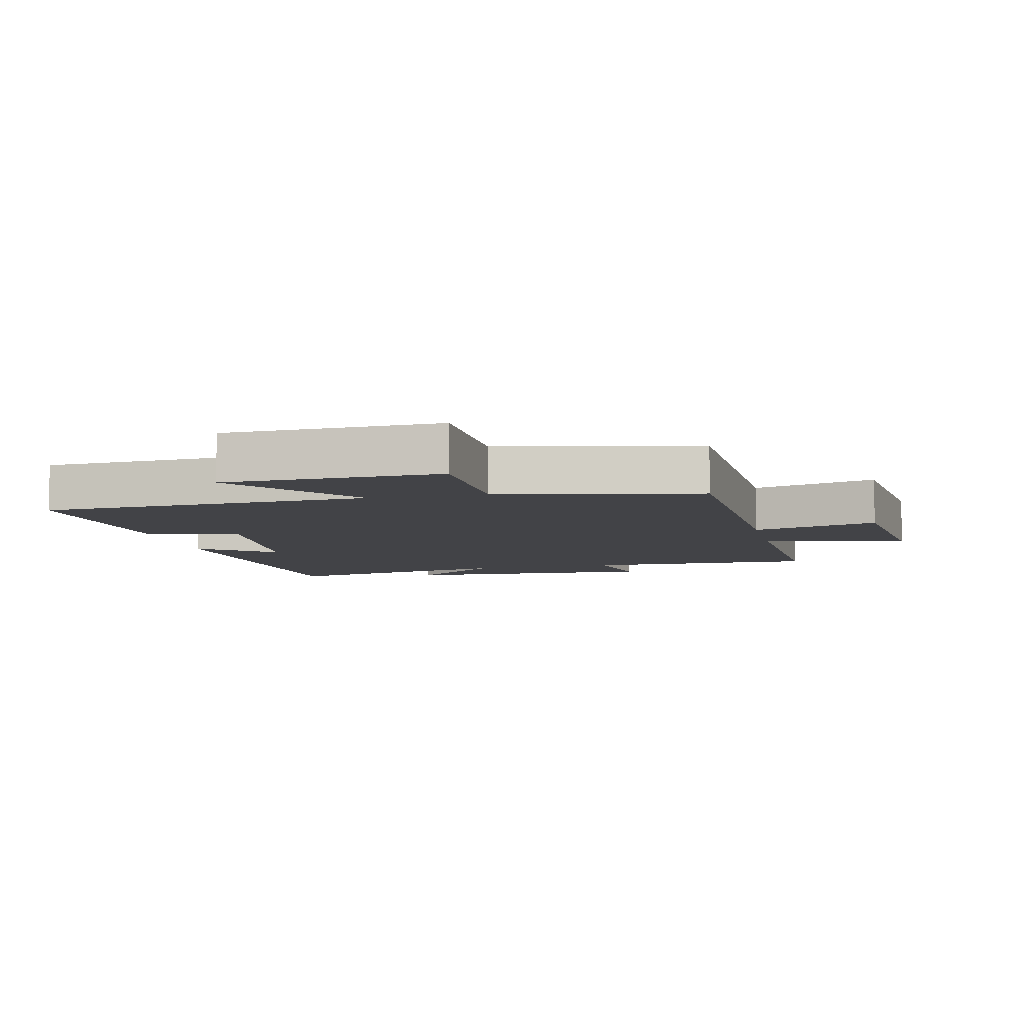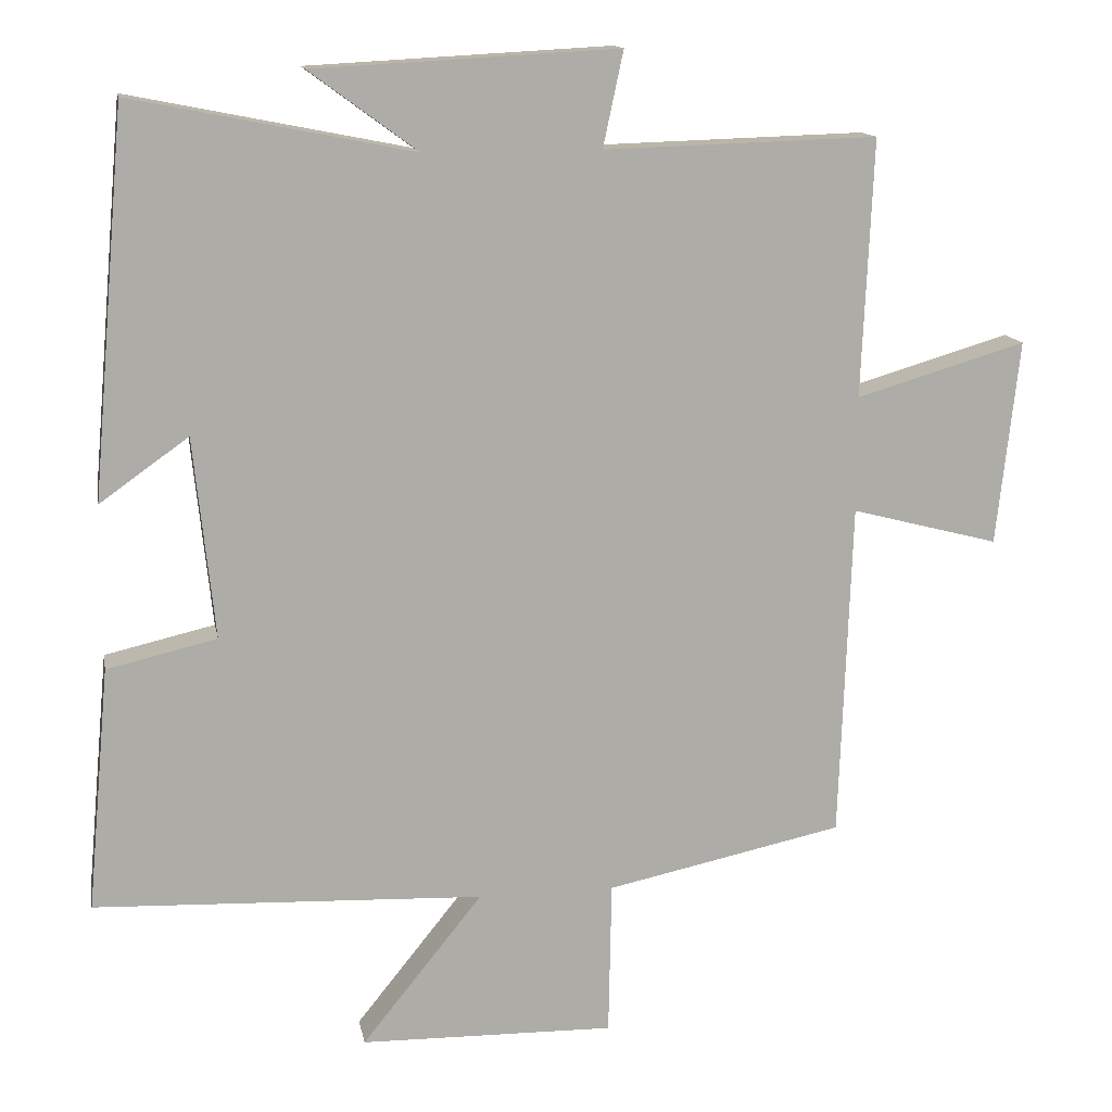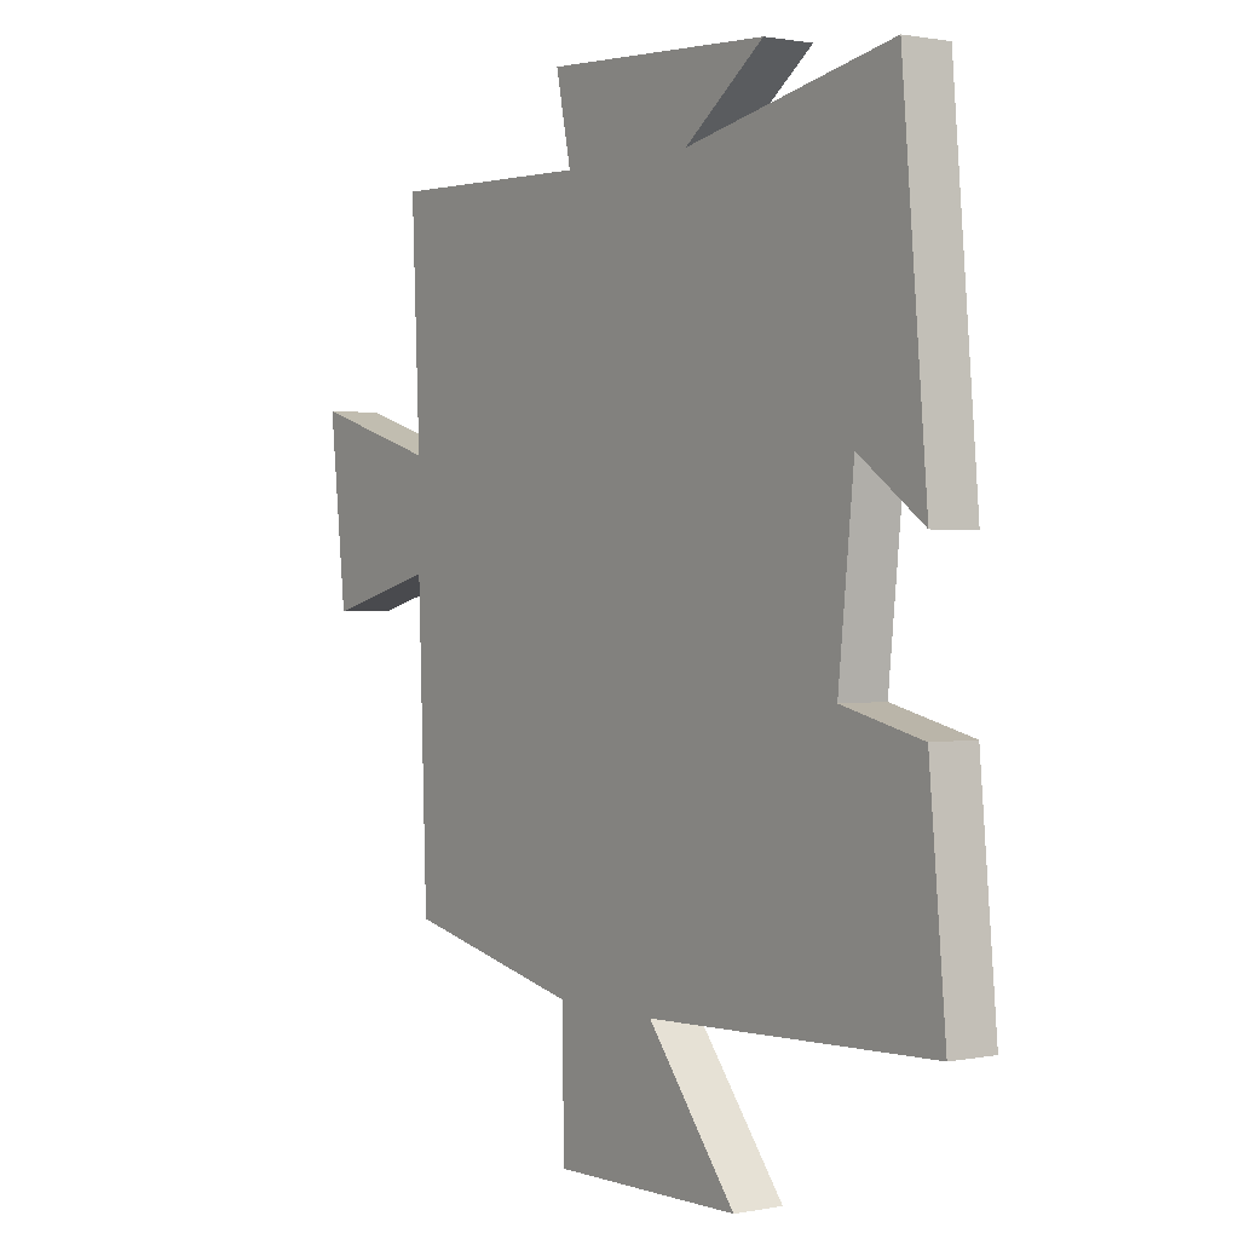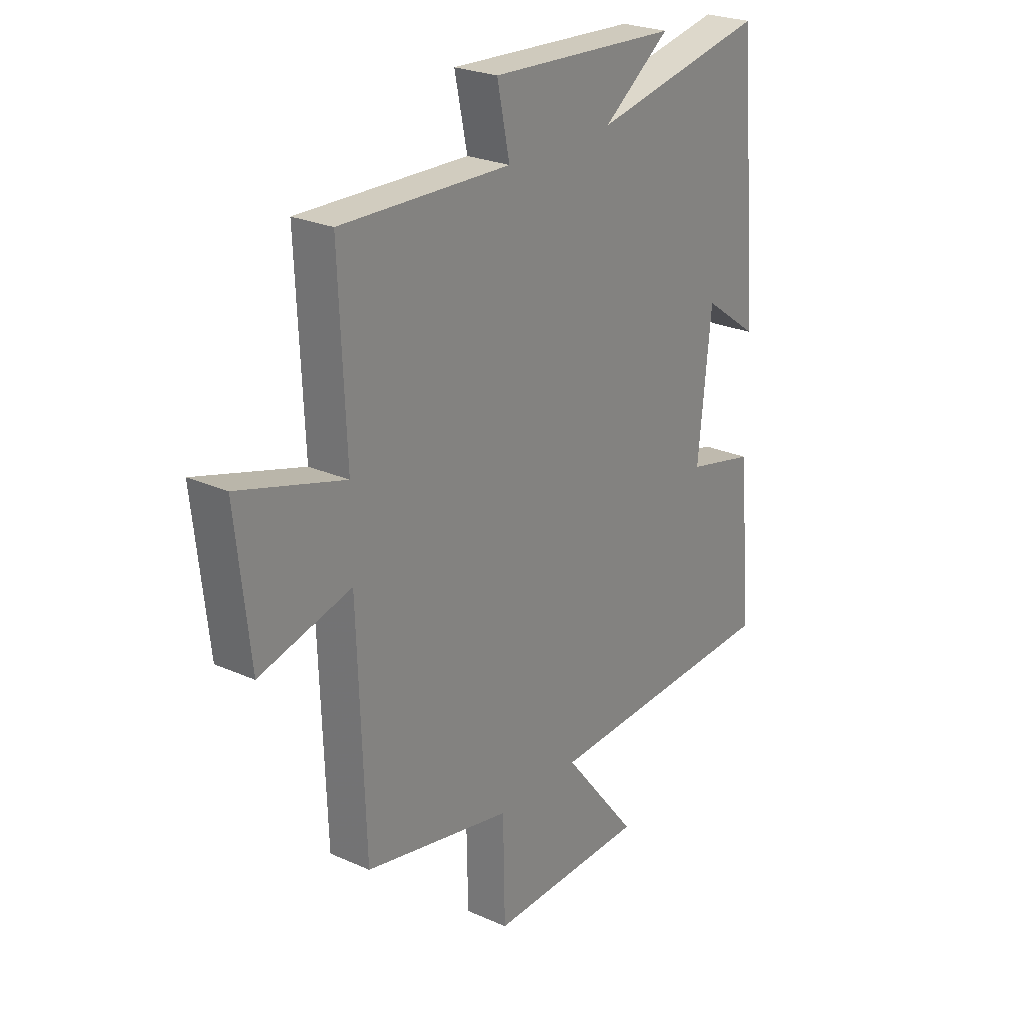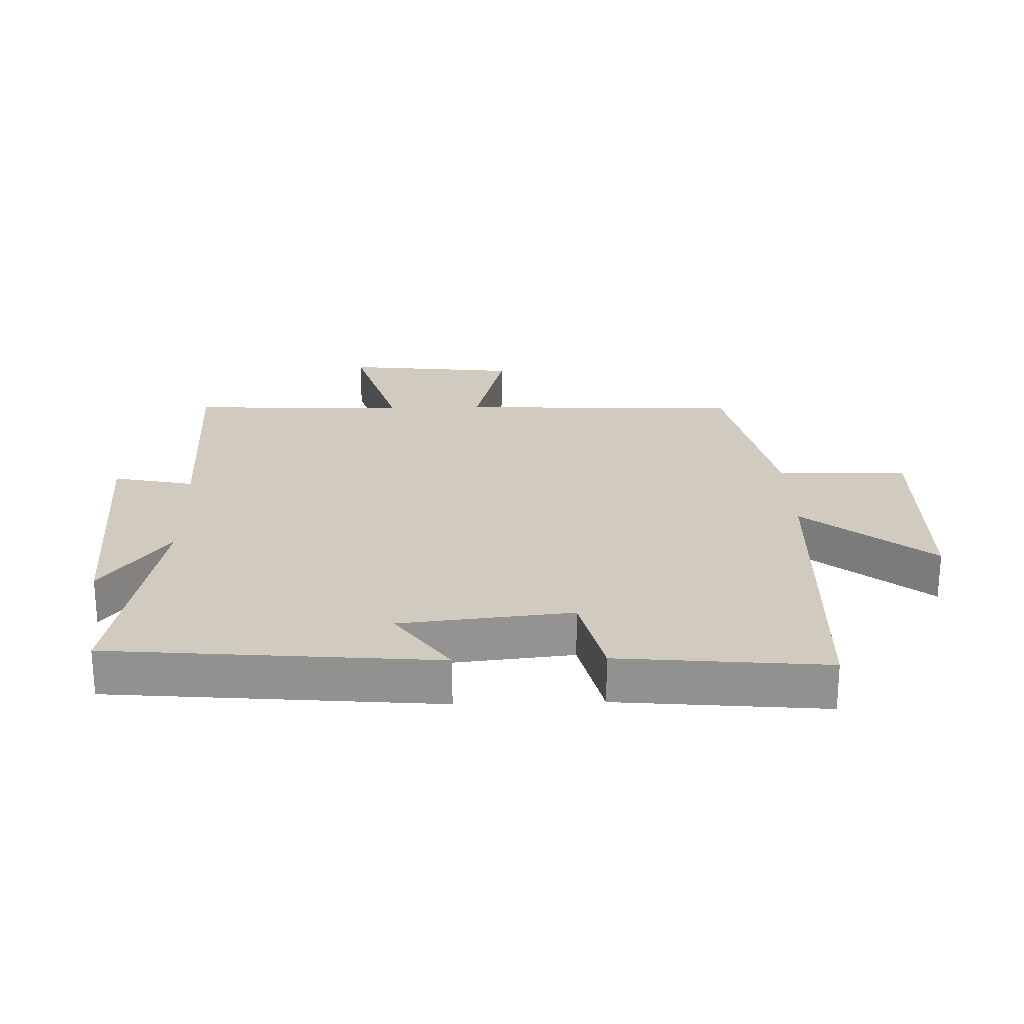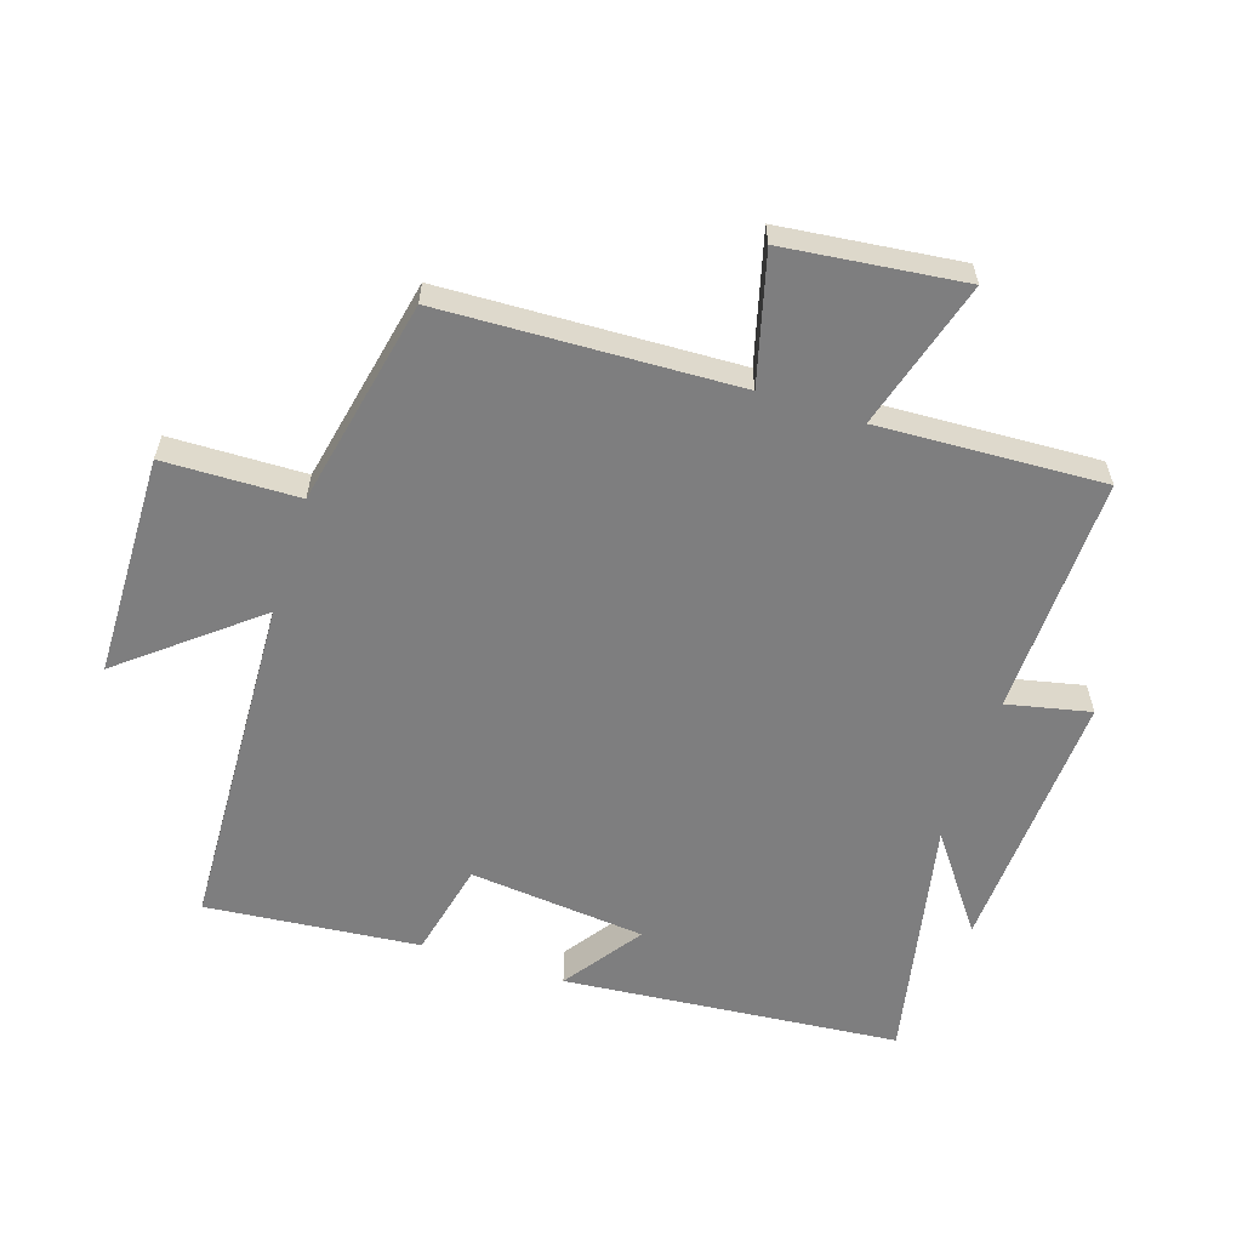
<metadata>
{"format":"obj","ext":"obj","renderer":"f3d","projection":"perspective","resolution":1024,"background":"white","views":[{"elev":-7.5,"azim":-166.9,"up":"+Y"},{"elev":13.6,"azim":169.5,"up":"+Z"},{"elev":1.1,"azim":54.8,"up":"+Z"},{"elev":25.0,"azim":-54.0,"up":"+Z"},{"elev":23.6,"azim":88.3,"up":"+Y"},{"elev":-59.4,"azim":-107.8,"up":"+Y"}]}
</metadata>
<code>
v 0.455 0.07 0.574
v 0.5 0.07 0.063
v 0.382 0.07 0.147
v 0.354 0.07 -0.121
v 0.5 0.07 -0.155
v 0.53 0.07 -0.479
v 0.013 0.07 -0.5
v 0.173 0.07 -0.699
v -0.165 0.07 -0.705
v -0.169 0.07 -0.5
v -0.484 0.07 -0.433
v -0.5 0.07 0.014
v -0.696 0.07 -0.037
v -0.726 0.07 0.235
v -0.5 0.07 0.168
v -0.515 0.07 0.511
v -0.152 0.07 0.5
v -0.179 0.07 0.627
v 0.225 0.07 0.605
v 0.082 0.07 0.5
v 0.455 0 0.574
v 0.5 0 0.063
v 0.382 0 0.147
v 0.354 0 -0.121
v 0.5 0 -0.155
v 0.53 0 -0.479
v 0.013 0 -0.5
v 0.173 0 -0.699
v -0.165 0 -0.705
v -0.169 0 -0.5
v -0.484 0 -0.433
v -0.5 0 0.014
v -0.696 0 -0.037
v -0.726 0 0.235
v -0.5 0 0.168
v -0.515 0 0.511
v -0.152 0 0.5
v -0.179 0 0.627
v 0.225 0 0.605
v 0.082 0 0.5
f 17 18 19 20
f 15 16 17
f 15 17 20
f 12 13 14 15
f 10 11 12 15
f 10 15 20 1
f 7 8 9 10
f 4 5 6 7
f 3 4 7 10
f 1 2 3
f 1 3 10
f 40 39 38 37
f 37 36 35
f 40 37 35
f 35 34 33 32
f 35 32 31 30
f 21 40 35 30
f 30 29 28 27
f 27 26 25 24
f 30 27 24 23
f 23 22 21
f 30 23 21
f 1 21 22 2
f 2 22 23 3
f 3 23 24 4
f 4 24 25 5
f 5 25 26 6
f 6 26 27 7
f 7 27 28 8
f 8 28 29 9
f 9 29 30 10
f 10 30 31 11
f 11 31 32 12
f 12 32 33 13
f 13 33 34 14
f 14 34 35 15
f 15 35 36 16
f 16 36 37 17
f 17 37 38 18
f 18 38 39 19
f 19 39 40 20
f 20 40 21 1

</code>
